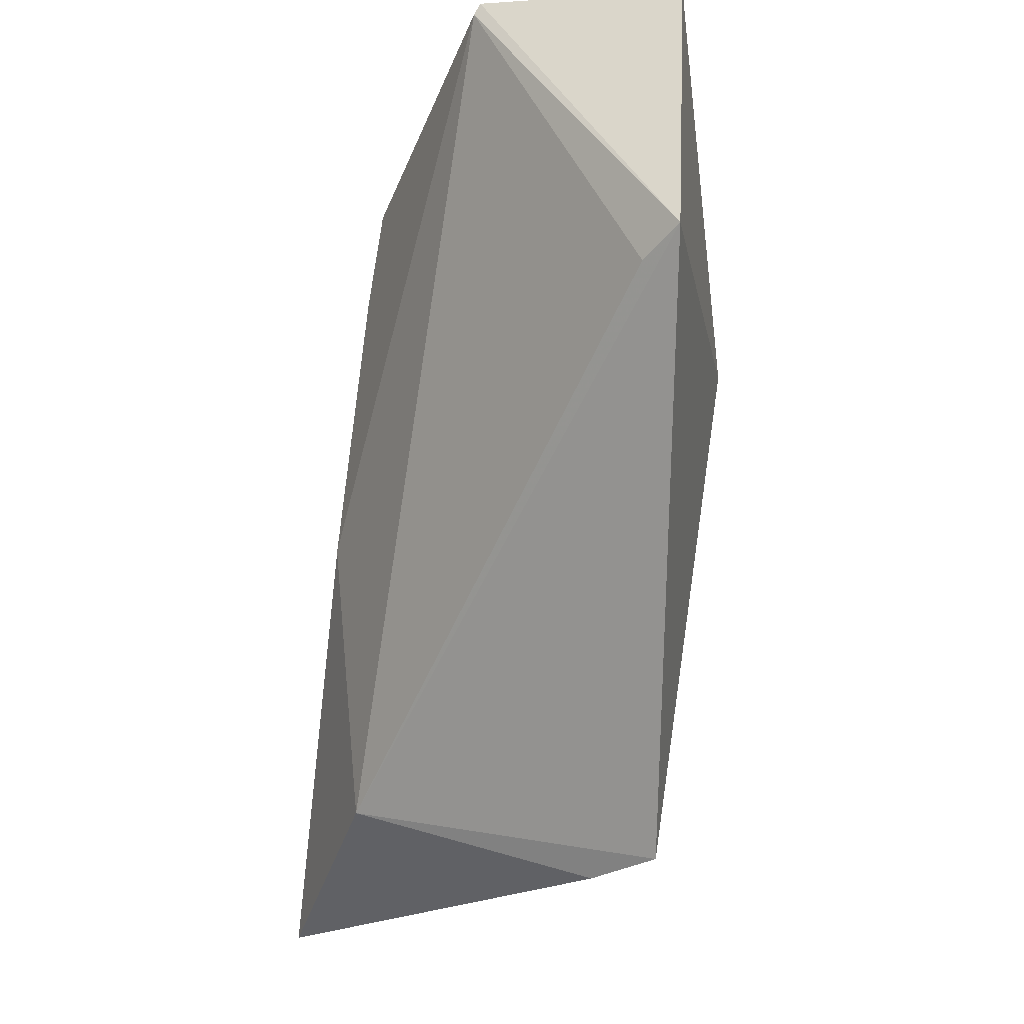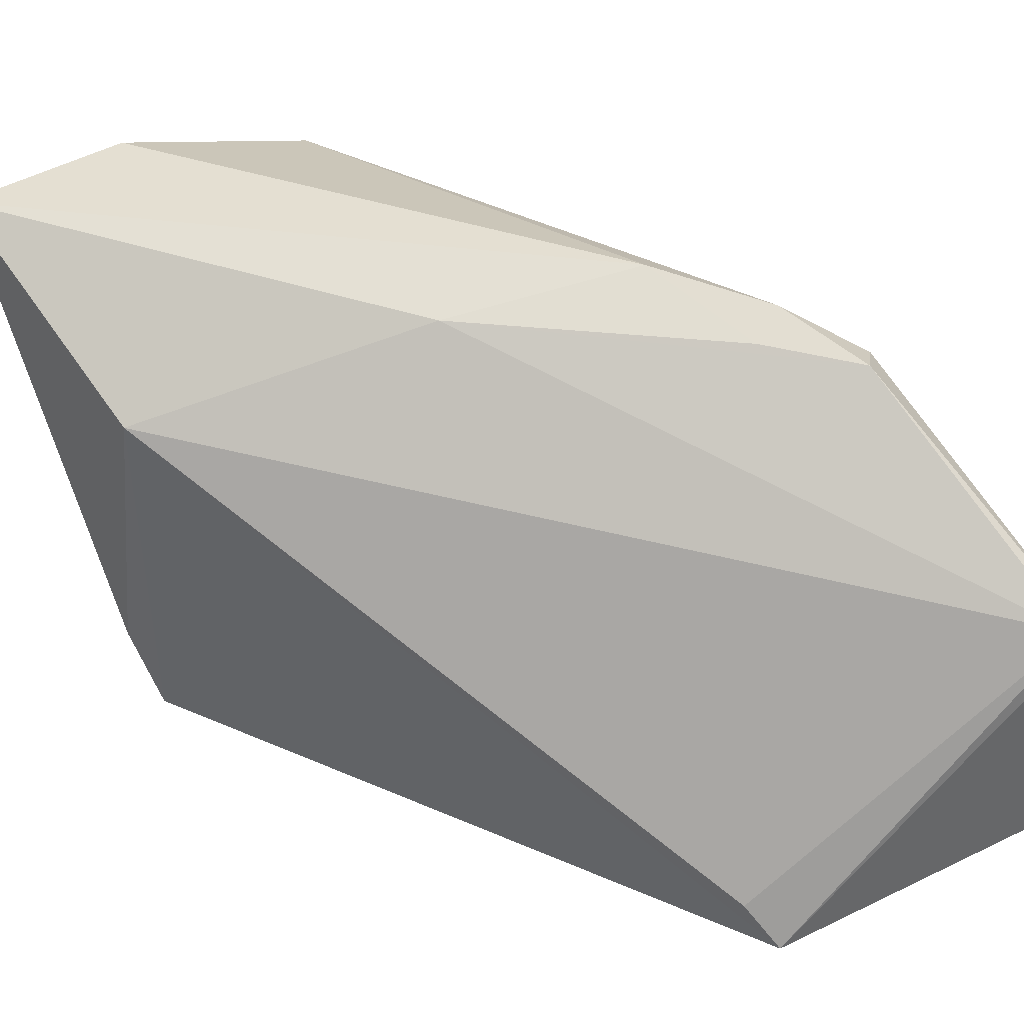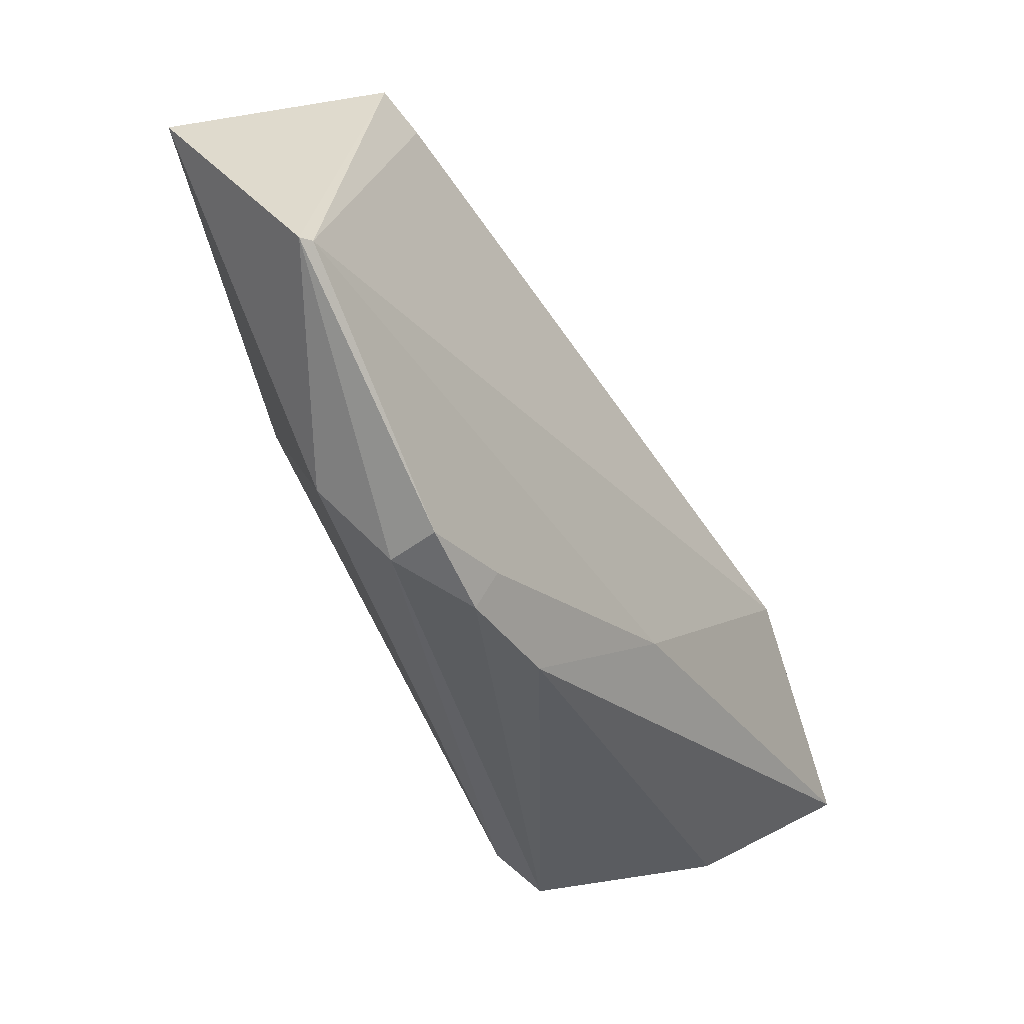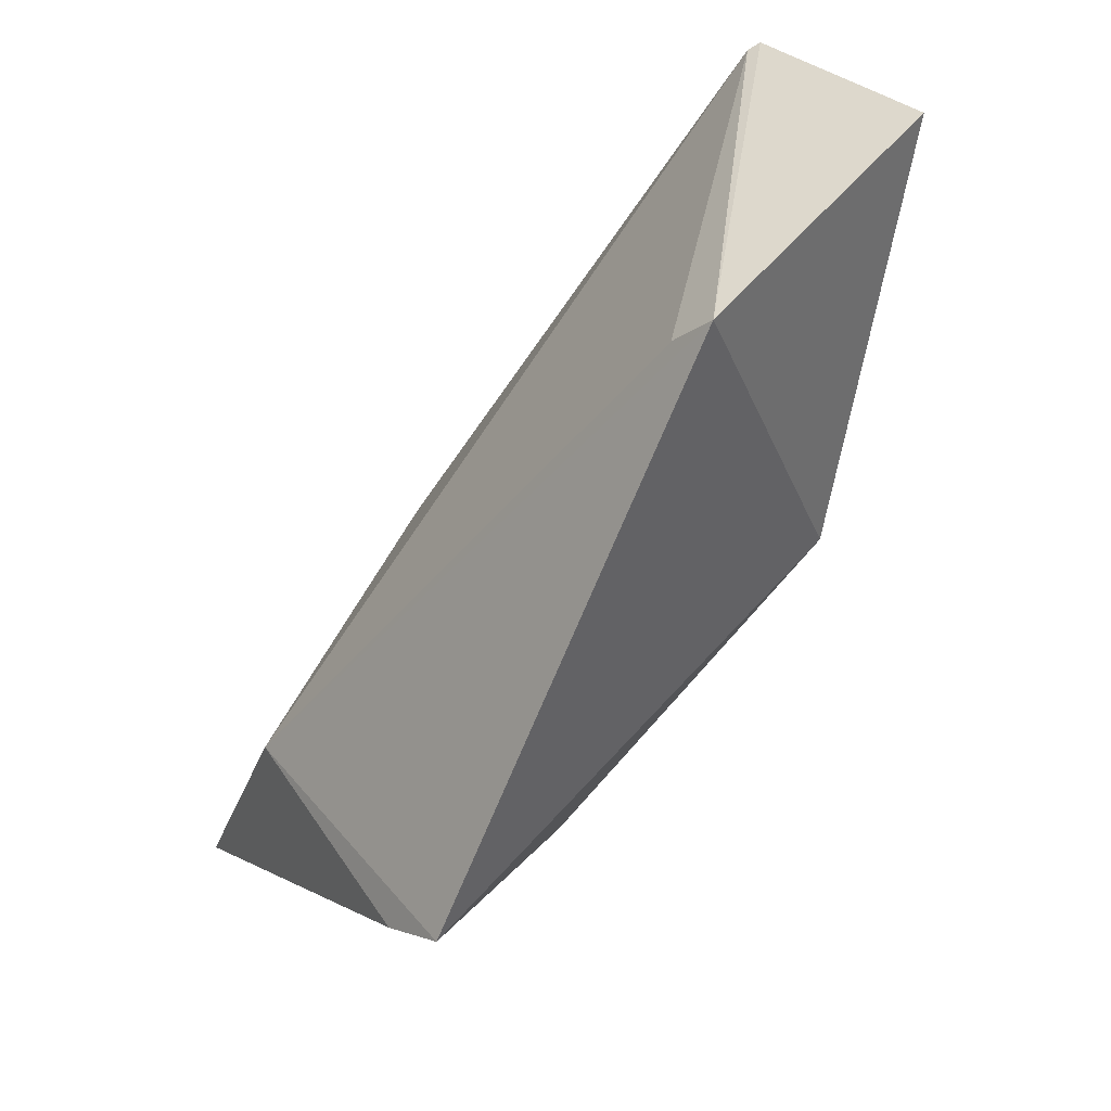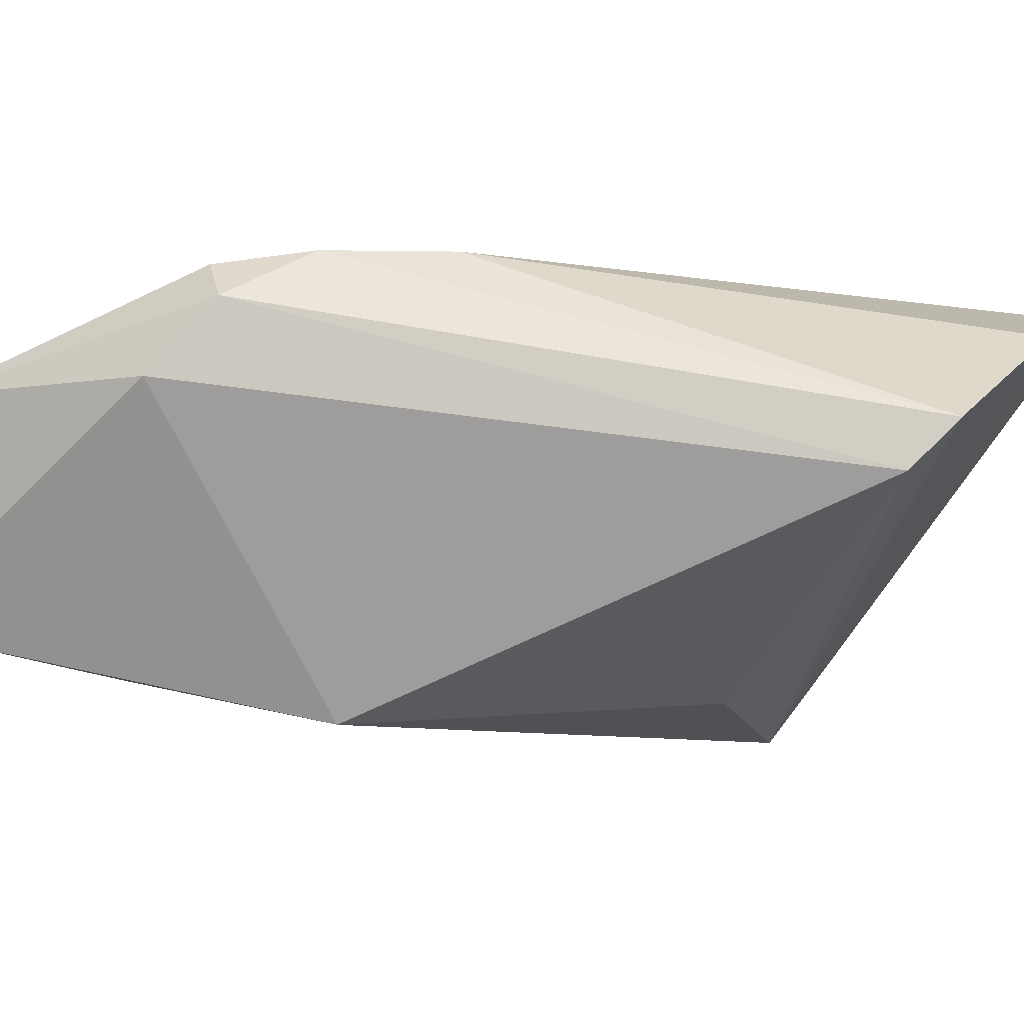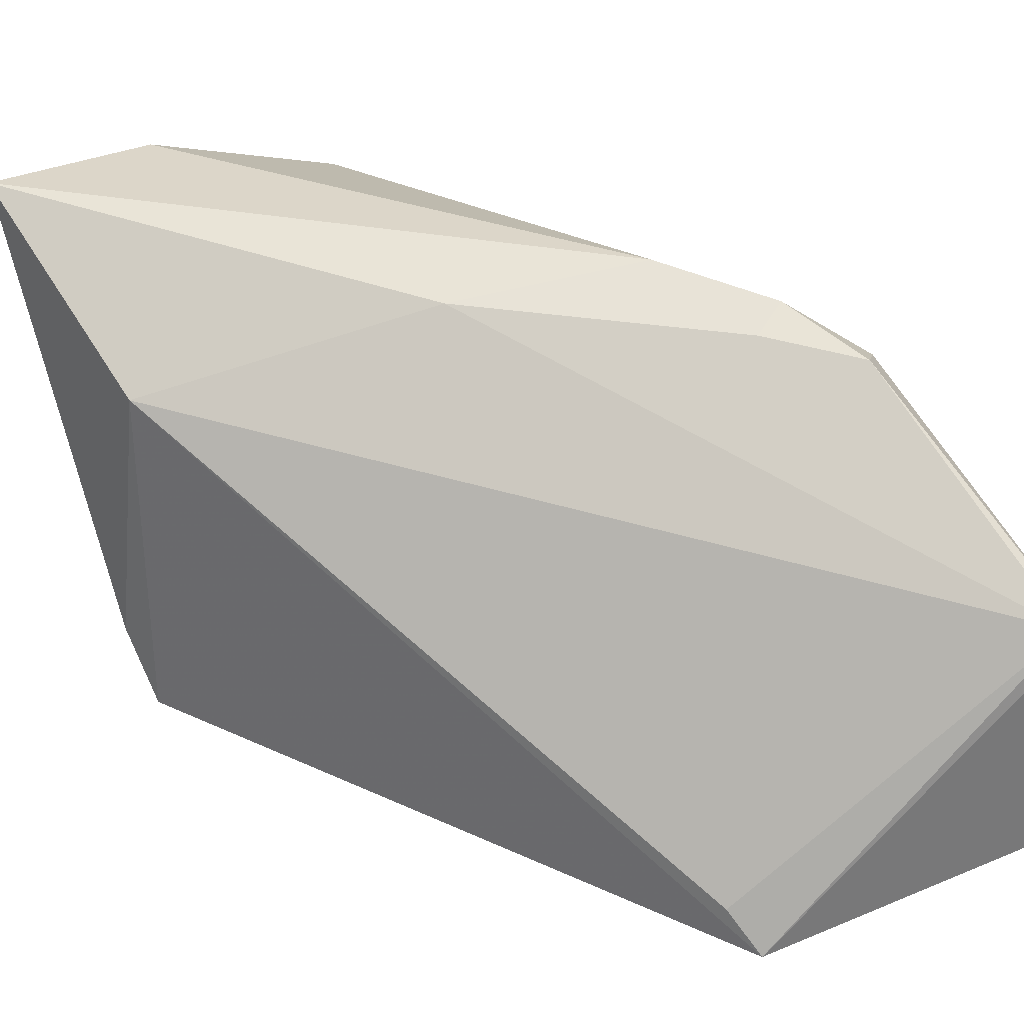
<metadata>
{"format":"obj","ext":"obj","renderer":"f3d","projection":"perspective","resolution":1024,"background":"white","views":[{"elev":54.0,"azim":-79.3,"up":"+Z"},{"elev":57.0,"azim":-27.8,"up":"+Y"},{"elev":23.3,"azim":137.1,"up":"+Z"},{"elev":53.1,"azim":-41.9,"up":"+Z"},{"elev":-5.3,"azim":123.8,"up":"+Y"},{"elev":49.8,"azim":-24.5,"up":"+Y"}]}
</metadata>
<code>
v 0.1699 0.1496 0.3013
v 0.17 0.1834 0.2516
v 0.1695 0.1843 0.2907
v 0.1111 0.1992 0.2113
v 0.1201 0.1691 0.1591
v 0.161 0.2001 0.2474
v 0.1214 0.1428 0.2983
v 0.1715 0.1836 0.2915
v 0.1417 0.1352 0.239
v 0.08603 0.1912 0.1523
v 0.165 0.1946 0.2422
v 0.06607 0.186 0.1982
v 0.141 0.202 0.2181
v 0.1187 0.1479 0.2918
v 0.05896 0.1979 0.1577
v 0.05951 0.1328 0.2128
v 0.1486 0.2006 0.2369
v 0.1543 0.2017 0.2331
v 0.116 0.1764 0.1529
v 0.05805 0.1431 0.2048
v 0.08979 0.1387 0.2044
f 6 4 3
f 8 1 2
f 8 7 1
f 8 3 7
f 8 6 3
f 9 5 2
f 9 2 1
f 9 1 7
f 11 2 5
f 11 8 2
f 11 6 8
f 12 3 4
f 14 12 7
f 14 7 3
f 14 3 12
f 15 12 4
f 15 13 10
f 15 4 13
f 16 9 7
f 16 7 12
f 16 15 10
f 17 13 4
f 17 4 6
f 18 6 11
f 18 17 6
f 18 13 17
f 19 10 13
f 19 16 10
f 19 5 16
f 19 13 18
f 19 18 11
f 19 11 5
f 20 16 12
f 20 12 15
f 20 15 16
f 21 16 5
f 21 5 9
f 21 9 16

</code>
